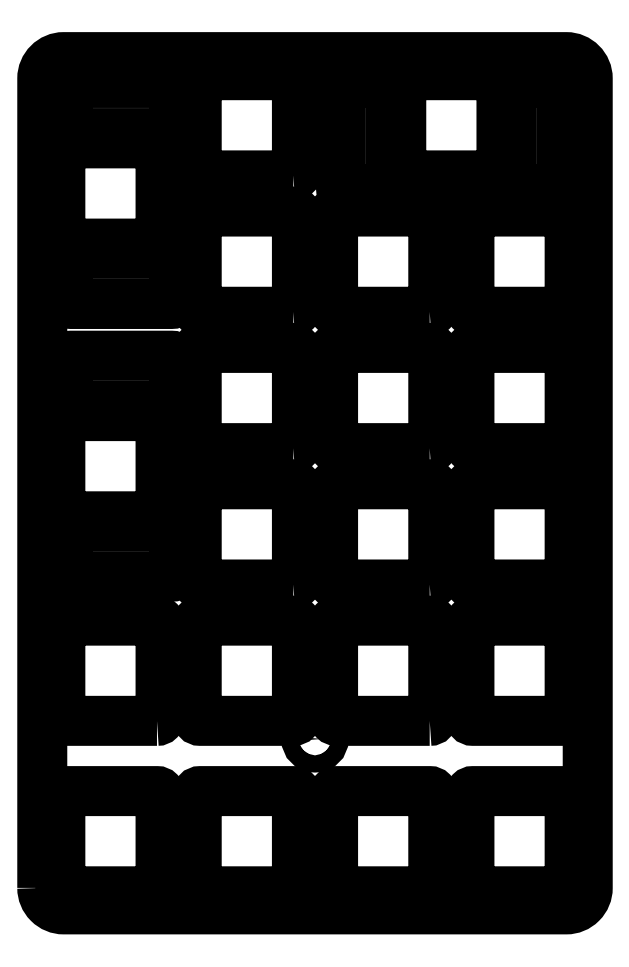
<metadata>
{"format":"dxf","ext":"dxf","renderer":"ezdxf+matplotlib","layout":"modelspace","background":"white","min_lineweight":24,"dpi":150}
</metadata>
<code>
0
SECTION
2
ENTITIES
0
CIRCLE
8
0
10
-19.72
20
99.22
30
0
40
1.2
210
0
220
-0
230
1
0
CIRCLE
8
0
10
-38.1
20
23.81
30
0
40
1.2
210
0
220
-0
230
1
0
CIRCLE
8
0
10
-56.36
20
99.22
30
0
40
1.2
210
0
220
-0
230
1
0
LWPOLYLINE
8
0
90
8
70
1
43
0
10
-41.12
20
64.44
42
0.4142
10
-40.62
20
64.94
10
-40.62
20
77.94
42
0.4142
10
-41.12
20
78.44
10
-54.13
20
78.44
42
0.4142
10
-54.62
20
77.94
10
-54.62
20
64.94
42
0.4142
10
-54.13
20
64.44
0
LWPOLYLINE
8
0
90
8
70
1
43
0
10
-22.07
20
26.34
42
0.4142
10
-21.58
20
26.84
10
-21.58
20
39.84
42
0.4142
10
-22.07
20
40.34
10
-35.08
20
40.34
42
0.4142
10
-35.58
20
39.84
10
-35.58
20
26.84
42
0.4142
10
-35.08
20
26.34
0
LWPOLYLINE
8
0
90
8
70
1
43
0
10
-72.67
20
85.07
42
0.4142
10
-72.17
20
84.57
10
-58.17
20
84.57
42
0.4142
10
-57.67
20
85.07
10
-57.67
20
91.07
42
0.4142
10
-58.17
20
91.57
10
-72.17
20
91.57
42
0.4142
10
-72.68
20
91.07
0
LWPOLYLINE
8
0
90
8
70
1
43
0
10
-73.67
20
93.51
42
0.4142
10
-73.17
20
93.01
10
-60.17
20
93.01
42
0.4142
10
-59.68
20
93.51
10
-59.68
20
106.5
42
0.4142
10
-60.17
20
107
10
-73.17
20
107
42
0.4142
10
-73.68
20
106.5
0
LWPOLYLINE
8
0
90
8
70
1
43
0
10
-72.67
20
70.85
42
0.4142
10
-72.17
20
70.35
10
-58.17
20
70.35
42
0.4142
10
-57.67
20
70.85
10
-57.67
20
76.85
42
0.4142
10
-58.17
20
77.35
10
-72.17
20
77.35
42
0.4142
10
-72.67
20
76.85
0
LWPOLYLINE
8
0
90
8
70
1
43
0
10
-41.12
20
2.525
42
0.4142
10
-40.62
20
3.025
10
-40.62
20
16.02
42
0.4142
10
-41.12
20
16.52
10
-54.13
20
16.52
42
0.4142
10
-54.62
20
16.02
10
-54.62
20
3.025
42
0.4142
10
-54.13
20
2.525
0
LWPOLYLINE
8
0
90
8
70
1
43
0
10
-4.092
20
100.5
42
0.4025
10
-3.612
20
101
10
-3.612
20
115
42
0.4142
10
-4.112
20
115.5
10
-10.11
20
115.5
42
0.4142
10
-10.61
20
115
10
-10.61
20
101
42
0.4426
10
-10.06
20
100.5
0
LWPOLYLINE
8
0
90
8
70
1
43
0
10
-73.67
20
55.41
42
0.4142
10
-73.17
20
54.91
10
-60.17
20
54.91
42
0.4142
10
-59.68
20
55.41
10
-59.68
20
68.41
42
0.4142
10
-60.17
20
68.91
10
-73.17
20
68.91
42
0.4142
10
-73.67
20
68.41
0
LWPOLYLINE
8
0
90
8
70
1
43
0
10
-41.12
20
83.49
42
0.4142
10
-40.63
20
83.99
10
-40.62
20
96.99
42
0.4142
10
-41.12
20
97.49
10
-54.13
20
97.49
42
0.4142
10
-54.63
20
96.99
10
-54.62
20
83.99
42
0.4142
10
-54.13
20
83.49
0
LWPOLYLINE
8
0
90
8
70
1
43
0
10
-3.025
20
83.49
42
0.4142
10
-2.525
20
83.99
10
-2.525
20
96.99
42
0.4142
10
-3.025
20
97.49
10
-16.02
20
97.49
42
0.4142
10
-16.53
20
96.99
10
-16.52
20
83.99
42
0.4142
10
-16.02
20
83.49
0
LWPOLYLINE
8
0
90
8
70
1
43
0
10
-22.07
20
2.525
42
0.4142
10
-21.58
20
3.025
10
-21.58
20
16.02
42
0.4142
10
-22.07
20
16.52
10
-35.08
20
16.52
42
0.4142
10
-35.58
20
16.02
10
-35.58
20
3.025
42
0.4142
10
-35.08
20
2.525
0
LWPOLYLINE
8
0
90
8
70
1
43
0
10
-22.07
20
64.44
42
0.4142
10
-21.57
20
64.94
10
-21.58
20
77.94
42
0.4142
10
-22.07
20
78.44
10
-35.08
20
78.44
42
0.4142
10
-35.58
20
77.94
10
-35.58
20
64.94
42
0.4142
10
-35.08
20
64.44
0
LWPOLYLINE
8
0
90
8
70
1
43
0
10
-41.12
20
102.5
42
0.4142
10
-40.62
20
103
10
-40.62
20
116
42
0.4142
10
-41.12
20
116.5
10
-54.13
20
116.5
42
0.4142
10
-54.63
20
116
10
-54.62
20
103
42
0.4142
10
-54.13
20
102.5
0
LWPOLYLINE
8
0
90
8
70
1
43
0
10
-72.67
20
109
42
0.4142
10
-72.17
20
108.5
10
-58.17
20
108.5
42
0.4142
10
-57.67
20
109
10
-57.67
20
115
42
0.4142
10
-58.17
20
115.5
10
-72.17
20
115.5
42
0.4142
10
-72.68
20
115
0
LWPOLYLINE
8
0
90
8
70
1
43
0
10
-41.12
20
26.34
42
0.4142
10
-40.62
20
26.84
10
-40.62
20
39.84
42
0.4142
10
-41.12
20
40.34
10
-54.13
20
40.34
42
0.4142
10
-54.62
20
39.84
10
-54.62
20
26.84
42
0.4142
10
-54.13
20
26.34
0
LWPOLYLINE
8
0
90
8
70
1
43
0
10
-27.86
20
100.5
42
0.3378
10
-27.49
20
101
10
-27.49
20
115
42
0.4142
10
-27.99
20
115.5
10
-33.99
20
115.5
42
0.4142
10
-34.49
20
115
10
-34.49
20
101
42
0.5092
10
-33.83
20
100.5
0
LWPOLYLINE
8
0
90
8
70
1
43
0
10
-22.07
20
83.49
42
0.4142
10
-21.58
20
83.99
10
-21.58
20
96.99
42
0.4142
10
-22.07
20
97.49
10
-35.08
20
97.49
42
0.4142
10
-35.58
20
96.99
10
-35.58
20
83.99
42
0.4142
10
-35.08
20
83.49
0
LWPOLYLINE
8
0
90
8
70
1
43
0
10
-60.17
20
2.525
42
0.4142
10
-59.68
20
3.025
10
-59.68
20
16.02
42
0.4142
10
-60.17
20
16.52
10
-73.17
20
16.52
42
0.4142
10
-73.67
20
16.02
10
-73.67
20
3.025
42
0.4142
10
-73.17
20
2.525
0
LWPOLYLINE
8
0
90
8
70
1
43
0
10
-41.12
20
45.39
42
0.4142
10
-40.62
20
45.89
10
-40.62
20
58.89
42
0.4142
10
-41.12
20
59.39
10
-54.13
20
59.39
42
0.4142
10
-54.62
20
58.89
10
-54.62
20
45.89
42
0.4142
10
-54.13
20
45.39
0
LWPOLYLINE
8
0
90
8
70
1
43
0
10
-22.07
20
45.39
42
0.4142
10
-21.58
20
45.89
10
-21.58
20
58.89
42
0.4142
10
-22.07
20
59.39
10
-35.08
20
59.39
42
0.4142
10
-35.58
20
58.89
10
-35.58
20
45.89
42
0.4142
10
-35.08
20
45.39
0
LWPOLYLINE
8
0
90
8
70
1
43
0
10
-3.025
20
45.39
42
0.4142
10
-2.525
20
45.89
10
-2.525
20
58.89
42
0.4142
10
-3.025
20
59.39
10
-16.02
20
59.39
42
0.4142
10
-16.52
20
58.89
10
-16.52
20
45.89
42
0.4142
10
-16.02
20
45.39
0
LWPOLYLINE
8
0
90
8
70
1
43
0
10
-72.67
20
46.97
42
0.4142
10
-72.17
20
46.47
10
-58.17
20
46.47
42
0.4142
10
-57.67
20
46.97
10
-57.67
20
52.97
42
0.4142
10
-58.17
20
53.47
10
-72.17
20
53.47
42
0.4142
10
-72.67
20
52.97
0
LWPOLYLINE
8
0
90
8
70
1
43
0
10
-3.025
20
64.44
42
0.4142
10
-2.525
20
64.94
10
-2.525
20
77.94
42
0.4142
10
-3.025
20
78.44
10
-16.02
20
78.44
42
0.4142
10
-16.52
20
77.94
10
-16.52
20
64.94
42
0.4142
10
-16.02
20
64.44
0
LWPOLYLINE
8
0
90
8
70
1
43
0
10
-60.17
20
26.34
42
0.4142
10
-59.68
20
26.84
10
-59.68
20
39.84
42
0.4142
10
-60.17
20
40.34
10
-73.17
20
40.34
42
0.4142
10
-73.67
20
39.84
10
-73.67
20
26.84
42
0.4142
10
-73.17
20
26.34
0
LWPOLYLINE
8
0
90
8
70
1
43
0
10
-12.55
20
102.5
42
0.4142
10
-12.05
20
103
10
-12.05
20
116
42
0.4142
10
-12.55
20
116.5
10
-25.55
20
116.5
42
0.4142
10
-26.05
20
116
10
-26.05
20
103
42
0.4142
10
-25.55
20
102.5
0
LWPOLYLINE
8
0
90
8
70
1
43
0
10
-3.025
20
26.34
42
0.4142
10
-2.525
20
26.84
10
-2.525
20
39.84
42
0.4142
10
-3.025
20
40.34
10
-16.02
20
40.34
42
0.4142
10
-16.53
20
39.84
10
-16.52
20
26.84
42
0.4142
10
-16.02
20
26.34
0
LWPOLYLINE
8
0
90
8
70
1
43
0
10
-3.025
20
2.525
42
0.4142
10
-2.525
20
3.025
10
-2.525
20
16.02
42
0.4142
10
-3.025
20
16.52
10
-16.02
20
16.52
42
0.4142
10
-16.52
20
16.02
10
-16.52
20
3.025
42
0.4142
10
-16.02
20
2.525
0
LWPOLYLINE
8
0
90
8
70
1
43
0
10
-76.2
20
3
42
0.4142
10
-73.2
20
-1.665e-15
10
-3
20
0
42
0.4142
10
-2.776e-15
20
3
10
0
20
116.1
42
0.4142
10
-3
20
119.1
10
-73.2
20
119.1
42
0.4142
10
-76.2
20
116.1
0
ENDSEC
0
EOF

</code>
